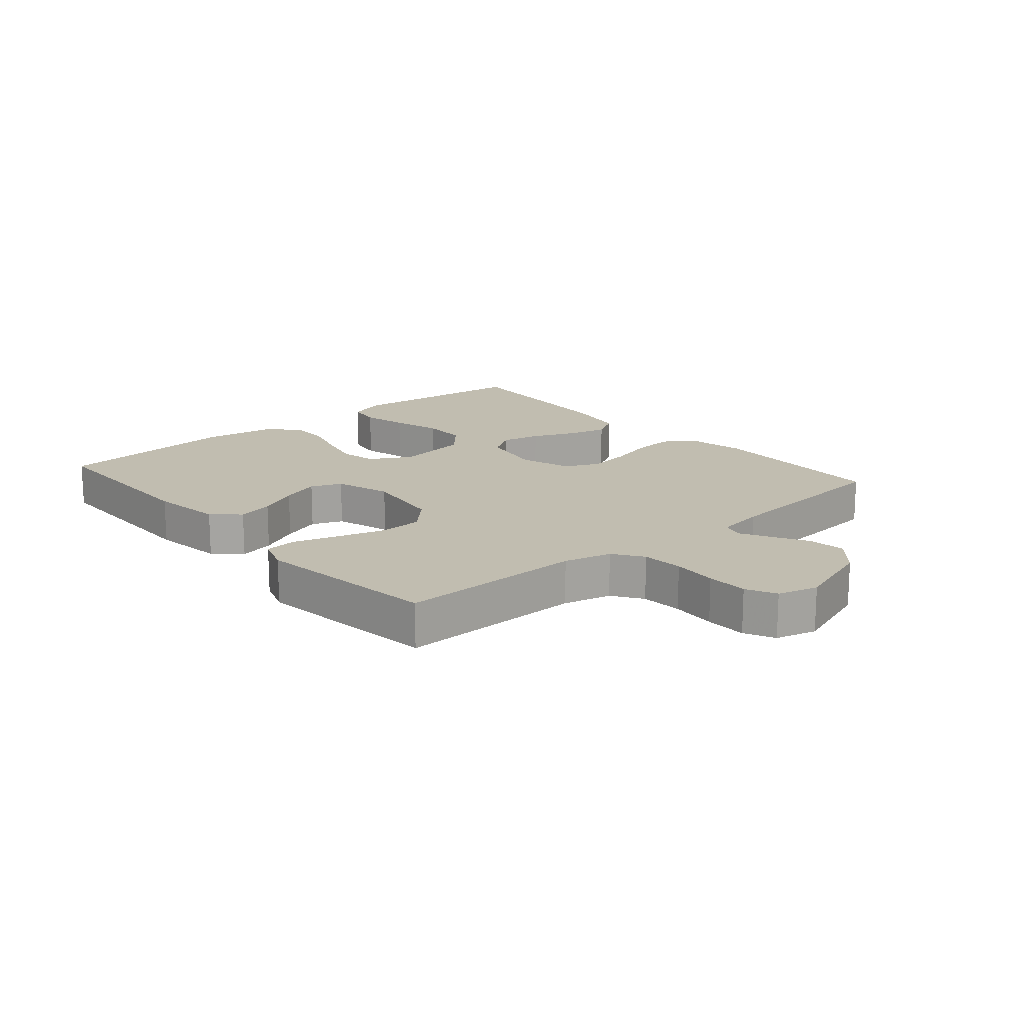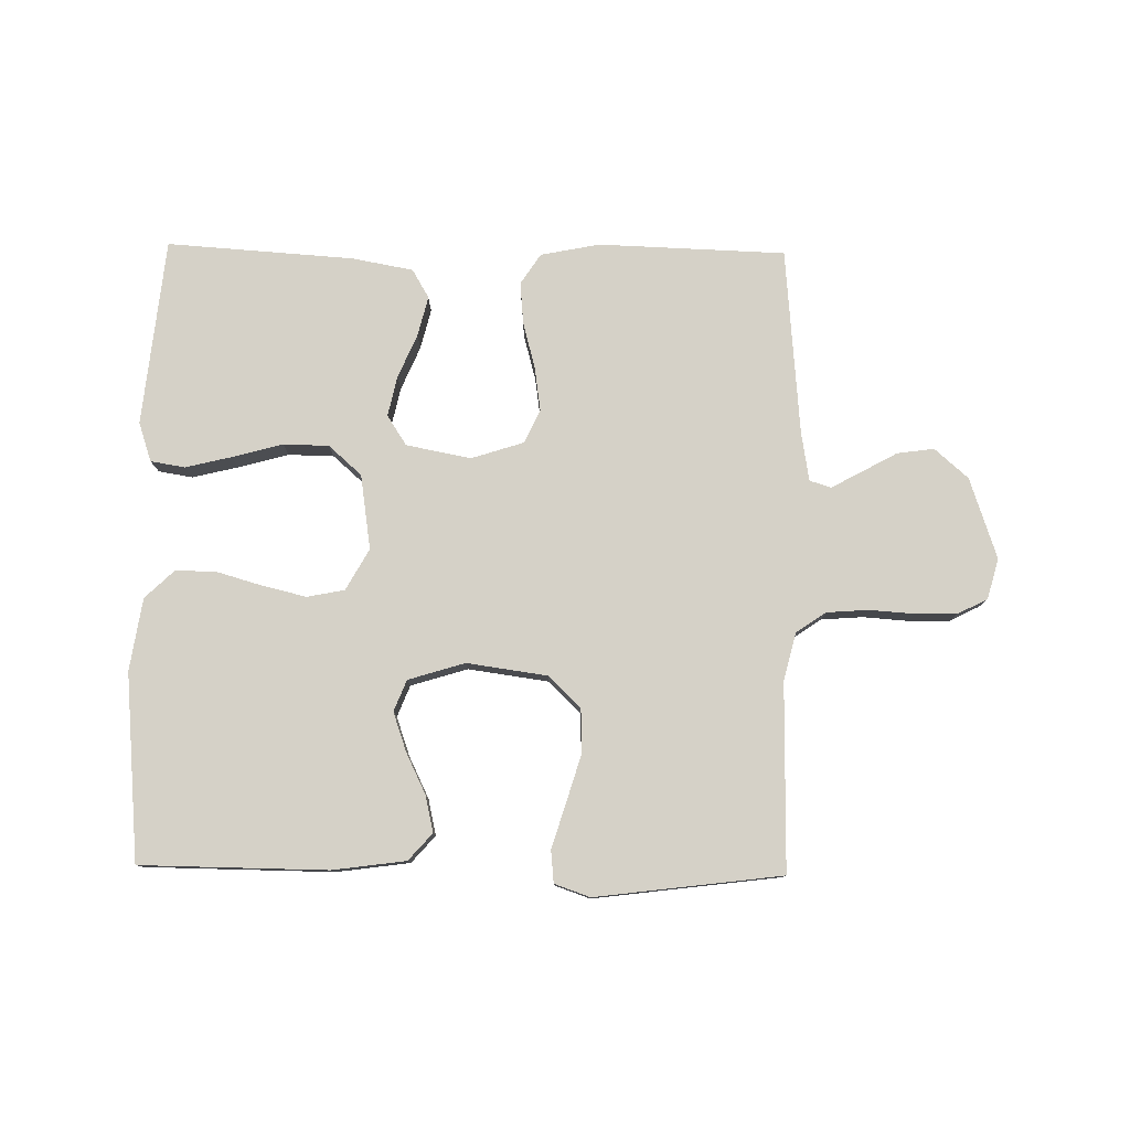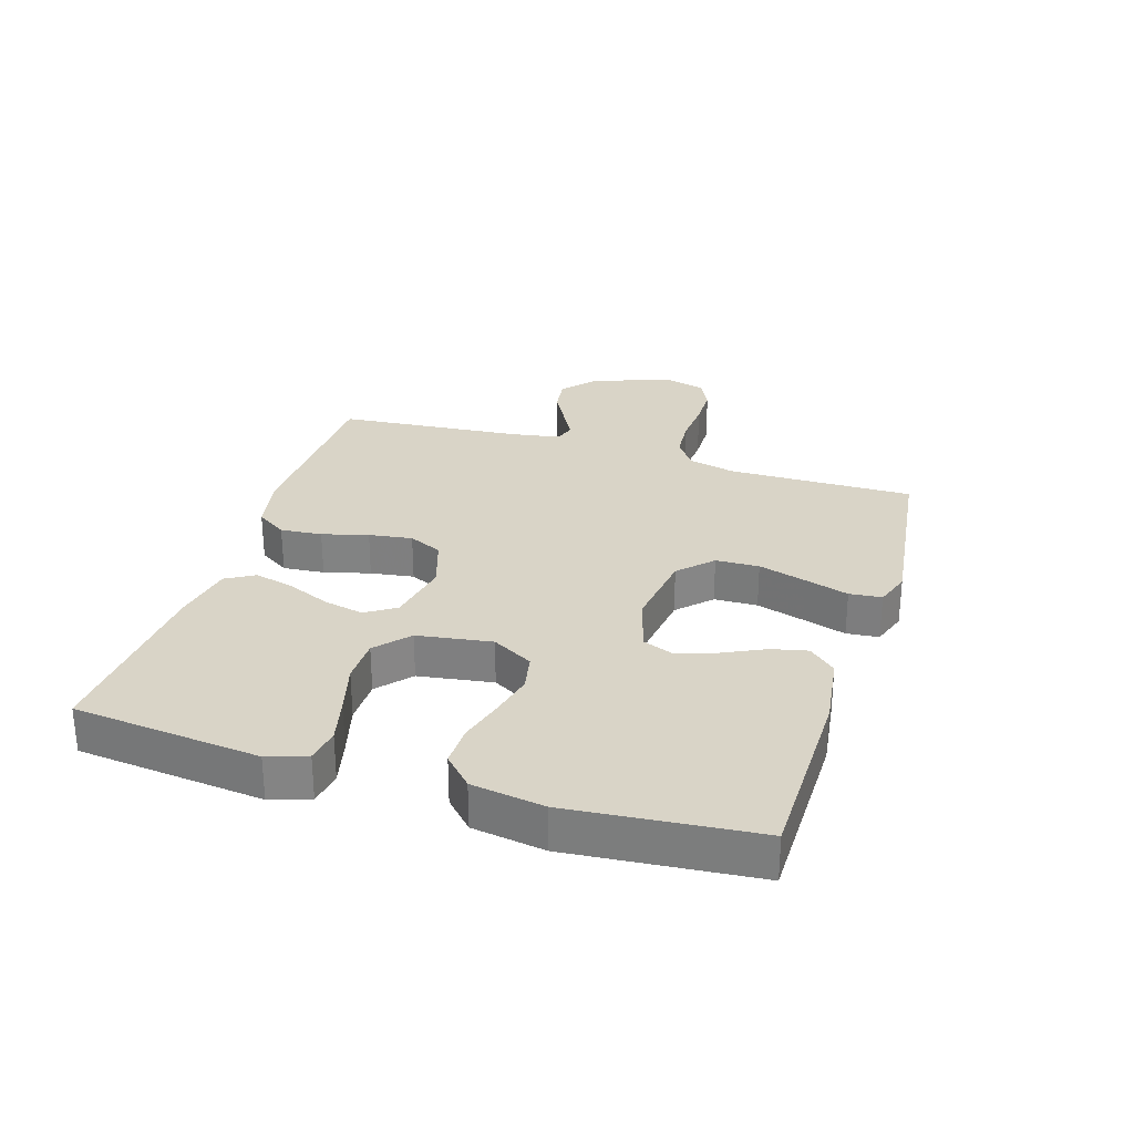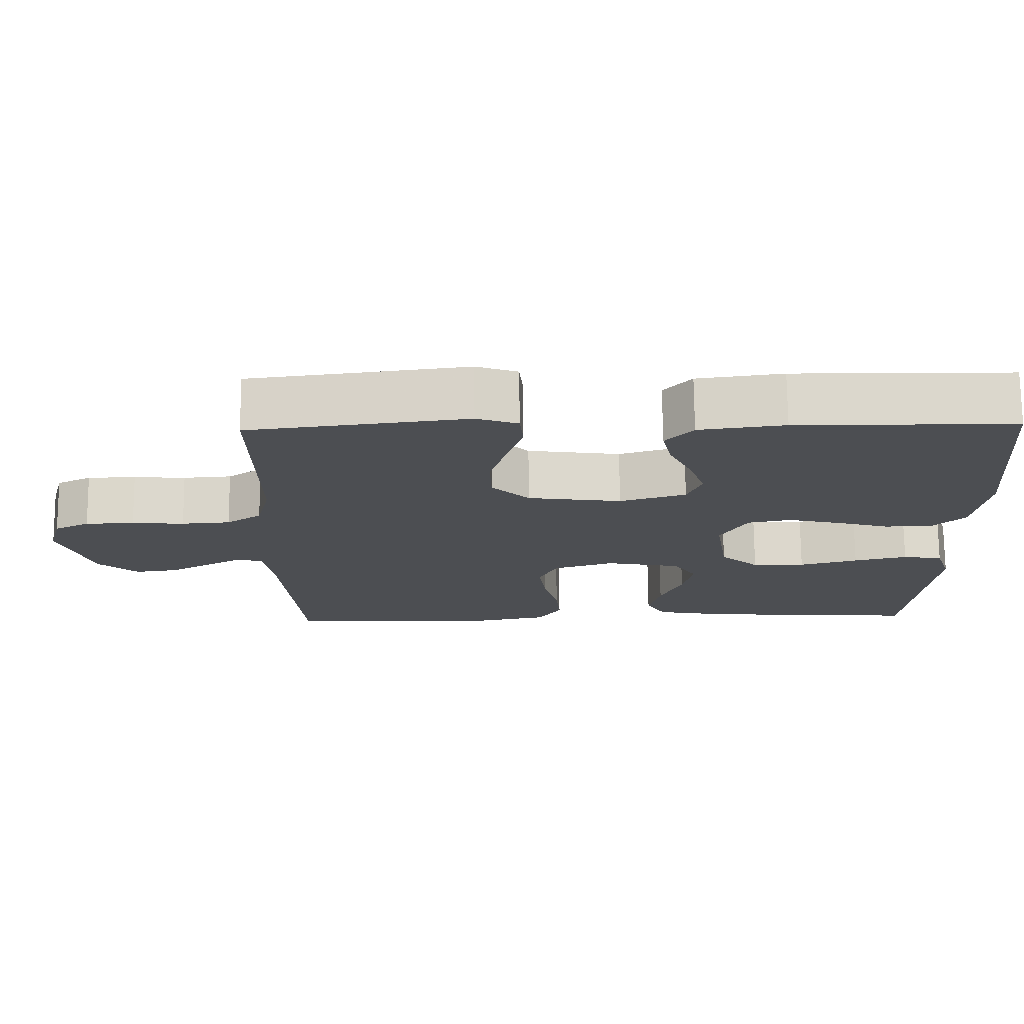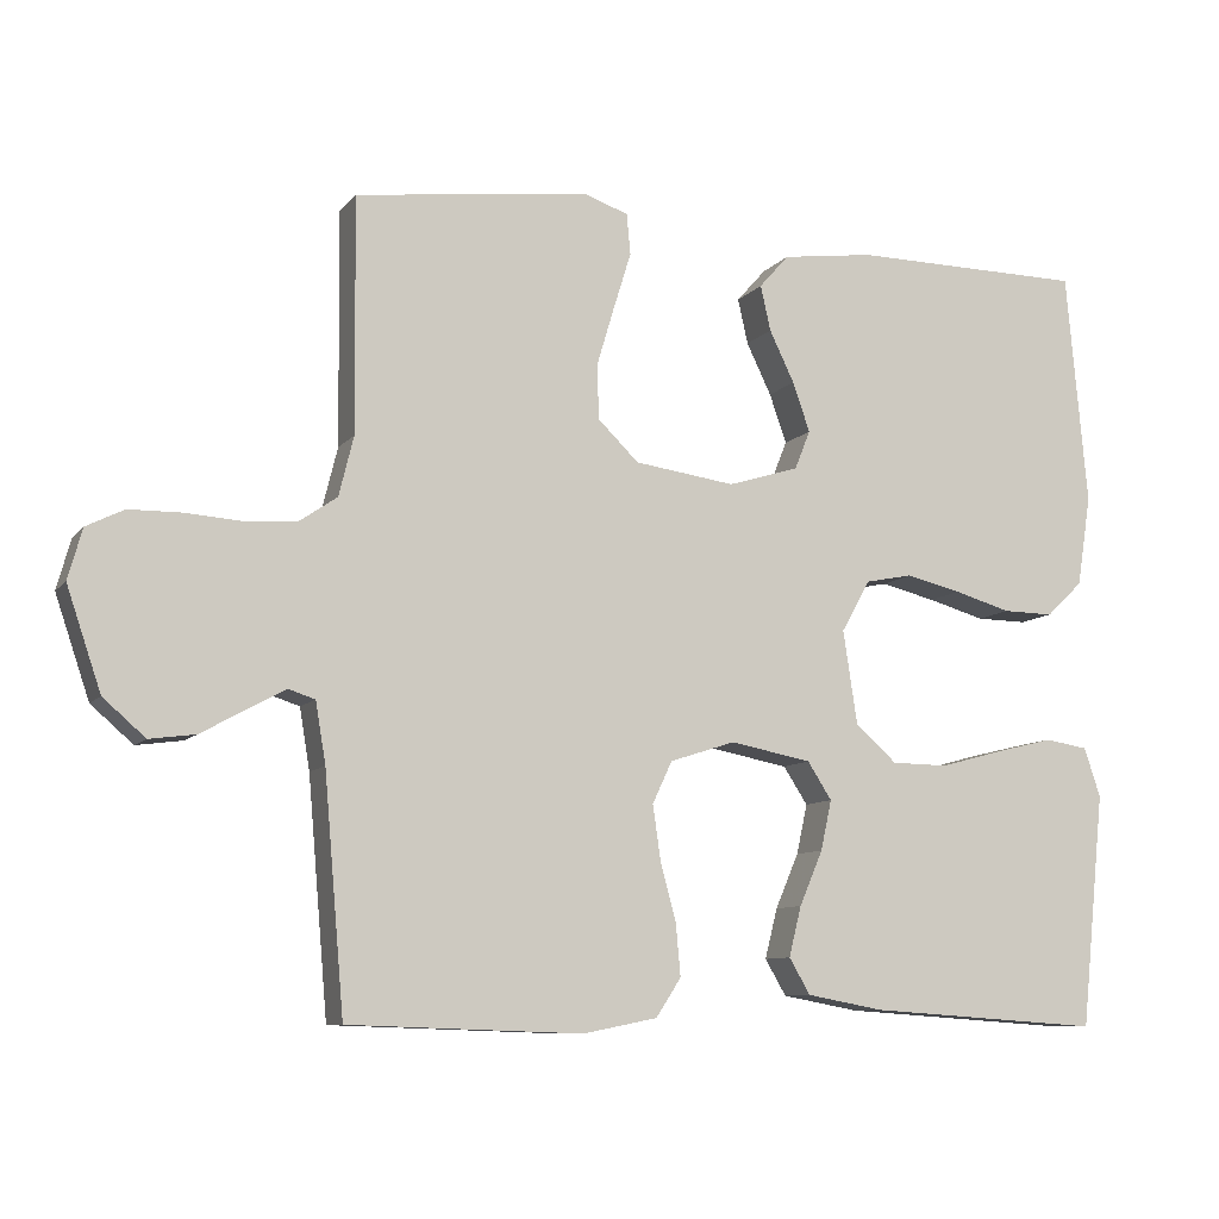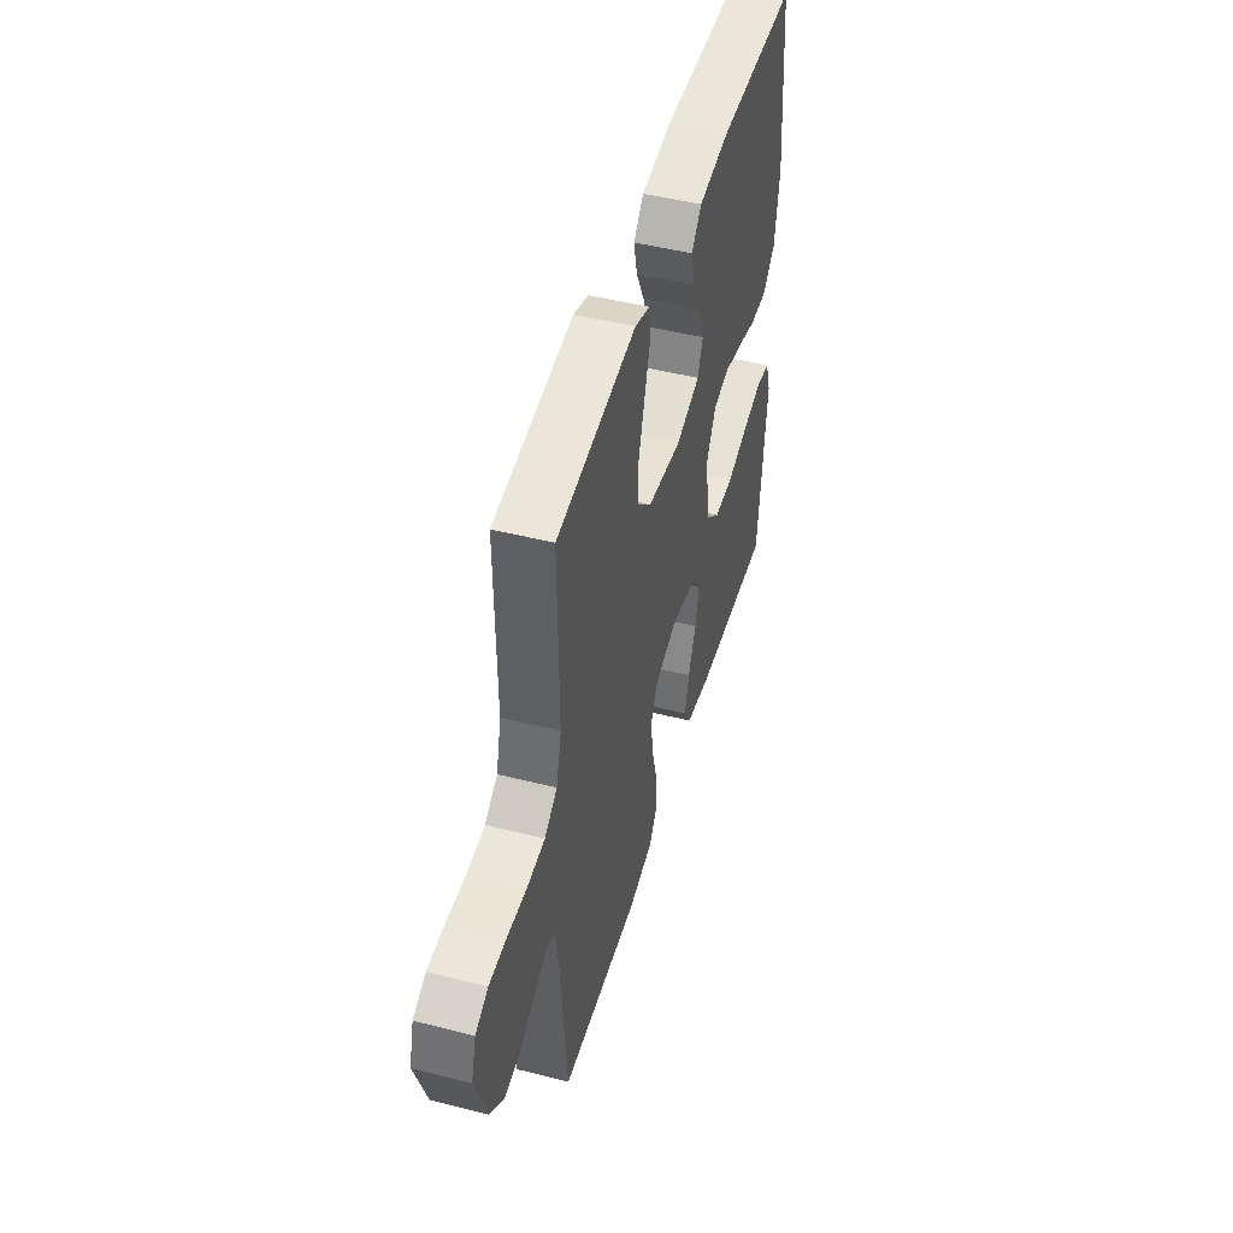
<metadata>
{"format":"obj","ext":"obj","renderer":"f3d","projection":"perspective","resolution":1024,"background":"white","views":[{"elev":16.7,"azim":49.3,"up":"+Y"},{"elev":79.3,"azim":0.9,"up":"+Y"},{"elev":28.8,"azim":-72.7,"up":"+Y"},{"elev":73.2,"azim":179.5,"up":"+Z"},{"elev":-9.2,"azim":158.1,"up":"+Z"},{"elev":47.5,"azim":106.0,"up":"+Z"}]}
</metadata>
<code>
v -0.5 0.07 -0.5
v -0.531 0.07 -0.2
v -0.51 0.07 -0.137
v -0.455 0.07 -0.128
v -0.381 0.07 -0.146
v -0.3 0.07 -0.168
v -0.227 0.07 -0.167
v -0.174 0.07 -0.12
v -0.156 0.07 0
v -0.193 0.07 0.066
v -0.253 0.07 0.078
v -0.324 0.07 0.061
v -0.397 0.07 0.04
v -0.462 0.07 0.039
v -0.509 0.07 0.084
v -0.527 0.07 0.2
v -0.5 0.07 0.5
v -0.2 0.07 0.503
v -0.082 0.07 0.487
v -0.044 0.07 0.444
v -0.057 0.07 0.386
v -0.089 0.07 0.32
v -0.111 0.07 0.257
v -0.091 0.07 0.207
v 0 0.07 0.179
v 0.129 0.07 0.197
v 0.181 0.07 0.248
v 0.183 0.07 0.318
v 0.16 0.07 0.395
v 0.138 0.07 0.466
v 0.143 0.07 0.518
v 0.2 0.07 0.538
v 0.5 0.07 0.5
v 0.497 0.07 0.2
v 0.516 0.07 0.123
v 0.564 0.07 0.09
v 0.631 0.07 0.085
v 0.703 0.07 0.09
v 0.77 0.07 0.089
v 0.818 0.07 0.065
v 0.836 0.07 0
v 0.792 0.07 -0.13
v 0.738 0.07 -0.177
v 0.679 0.07 -0.169
v 0.621 0.07 -0.137
v 0.573 0.07 -0.111
v 0.539 0.07 -0.122
v 0.526 0.07 -0.2
v 0.5 0.07 -0.5
v 0.2 0.07 -0.51
v 0.105 0.07 -0.491
v 0.073 0.07 -0.442
v 0.079 0.07 -0.375
v 0.099 0.07 -0.301
v 0.109 0.07 -0.231
v 0.084 0.07 -0.177
v 0 0.07 -0.15
v -0.104 0.07 -0.17
v -0.135 0.07 -0.218
v -0.121 0.07 -0.282
v -0.091 0.07 -0.352
v -0.075 0.07 -0.416
v -0.102 0.07 -0.462
v -0.2 0.07 -0.48
v -0.5 0 -0.5
v -0.531 0 -0.2
v -0.51 0 -0.137
v -0.455 0 -0.128
v -0.381 0 -0.146
v -0.3 0 -0.168
v -0.227 0 -0.167
v -0.174 0 -0.12
v -0.156 0 0
v -0.193 0 0.066
v -0.253 0 0.078
v -0.324 0 0.061
v -0.397 0 0.04
v -0.462 0 0.039
v -0.509 0 0.084
v -0.527 0 0.2
v -0.5 0 0.5
v -0.2 0 0.503
v -0.082 0 0.487
v -0.044 0 0.444
v -0.057 0 0.386
v -0.089 0 0.32
v -0.111 0 0.257
v -0.091 0 0.207
v 0 0 0.179
v 0.129 0 0.197
v 0.181 0 0.248
v 0.183 0 0.318
v 0.16 0 0.395
v 0.138 0 0.466
v 0.143 0 0.518
v 0.2 0 0.538
v 0.5 0 0.5
v 0.497 0 0.2
v 0.516 0 0.123
v 0.564 0 0.09
v 0.631 0 0.085
v 0.703 0 0.09
v 0.77 0 0.089
v 0.818 0 0.065
v 0.836 0 0
v 0.792 0 -0.13
v 0.738 0 -0.177
v 0.679 0 -0.169
v 0.621 0 -0.137
v 0.573 0 -0.111
v 0.539 0 -0.122
v 0.526 0 -0.2
v 0.5 0 -0.5
v 0.2 0 -0.51
v 0.105 0 -0.491
v 0.073 0 -0.442
v 0.079 0 -0.375
v 0.099 0 -0.301
v 0.109 0 -0.231
v 0.084 0 -0.177
v 0 0 -0.15
v -0.104 0 -0.17
v -0.135 0 -0.218
v -0.121 0 -0.282
v -0.091 0 -0.352
v -0.075 0 -0.416
v -0.102 0 -0.462
v -0.2 0 -0.48
f 4 5 6
f 3 4 6
f 2 3 6
f 1 2 6
f 64 1 6
f 63 64 6
f 62 63 6
f 61 62 6
f 60 61 6
f 59 60 6 7
f 58 59 7 8
f 57 58 8 9
f 56 57 9 10
f 52 53 54
f 51 52 54
f 50 51 54
f 49 50 54
f 48 49 54
f 47 48 54 55
f 46 47 55 56
f 43 44 45
f 42 43 45
f 41 42 45
f 40 41 45
f 39 40 45
f 38 39 45
f 37 38 45
f 36 37 45 46
f 46 56 10
f 36 46 10
f 35 36 10
f 32 33 34
f 31 32 34
f 30 31 34
f 29 30 34
f 28 29 34 35
f 20 21 22
f 19 20 22
f 18 19 22
f 17 18 22
f 16 17 22
f 15 16 22
f 14 15 22
f 13 14 22
f 12 13 22
f 11 12 22 23
f 10 11 23 24
f 27 28 35
f 26 27 35
f 25 26 35 10
f 10 24 25
f 70 69 68
f 70 68 67
f 70 67 66
f 70 66 65
f 70 65 128
f 70 128 127
f 70 127 126
f 70 126 125
f 70 125 124
f 71 70 124 123
f 72 71 123 122
f 73 72 122 121
f 74 73 121 120
f 118 117 116
f 118 116 115
f 118 115 114
f 118 114 113
f 118 113 112
f 119 118 112 111
f 120 119 111 110
f 109 108 107
f 109 107 106
f 109 106 105
f 109 105 104
f 109 104 103
f 109 103 102
f 109 102 101
f 110 109 101 100
f 74 120 110
f 74 110 100
f 74 100 99
f 98 97 96
f 98 96 95
f 98 95 94
f 98 94 93
f 99 98 93 92
f 86 85 84
f 86 84 83
f 86 83 82
f 86 82 81
f 86 81 80
f 86 80 79
f 86 79 78
f 86 78 77
f 86 77 76
f 87 86 76 75
f 88 87 75 74
f 99 92 91
f 99 91 90
f 74 99 90 89
f 89 88 74
f 1 65 66 2
f 2 66 67 3
f 3 67 68 4
f 4 68 69 5
f 5 69 70 6
f 6 70 71 7
f 7 71 72 8
f 8 72 73 9
f 9 73 74 10
f 10 74 75 11
f 11 75 76 12
f 12 76 77 13
f 13 77 78 14
f 14 78 79 15
f 15 79 80 16
f 16 80 81 17
f 17 81 82 18
f 18 82 83 19
f 19 83 84 20
f 20 84 85 21
f 21 85 86 22
f 22 86 87 23
f 23 87 88 24
f 24 88 89 25
f 25 89 90 26
f 26 90 91 27
f 27 91 92 28
f 28 92 93 29
f 29 93 94 30
f 30 94 95 31
f 31 95 96 32
f 32 96 97 33
f 33 97 98 34
f 34 98 99 35
f 35 99 100 36
f 36 100 101 37
f 37 101 102 38
f 38 102 103 39
f 39 103 104 40
f 40 104 105 41
f 41 105 106 42
f 42 106 107 43
f 43 107 108 44
f 44 108 109 45
f 45 109 110 46
f 46 110 111 47
f 47 111 112 48
f 48 112 113 49
f 49 113 114 50
f 50 114 115 51
f 51 115 116 52
f 52 116 117 53
f 53 117 118 54
f 54 118 119 55
f 55 119 120 56
f 56 120 121 57
f 57 121 122 58
f 58 122 123 59
f 59 123 124 60
f 60 124 125 61
f 61 125 126 62
f 62 126 127 63
f 63 127 128 64
f 64 128 65 1

</code>
